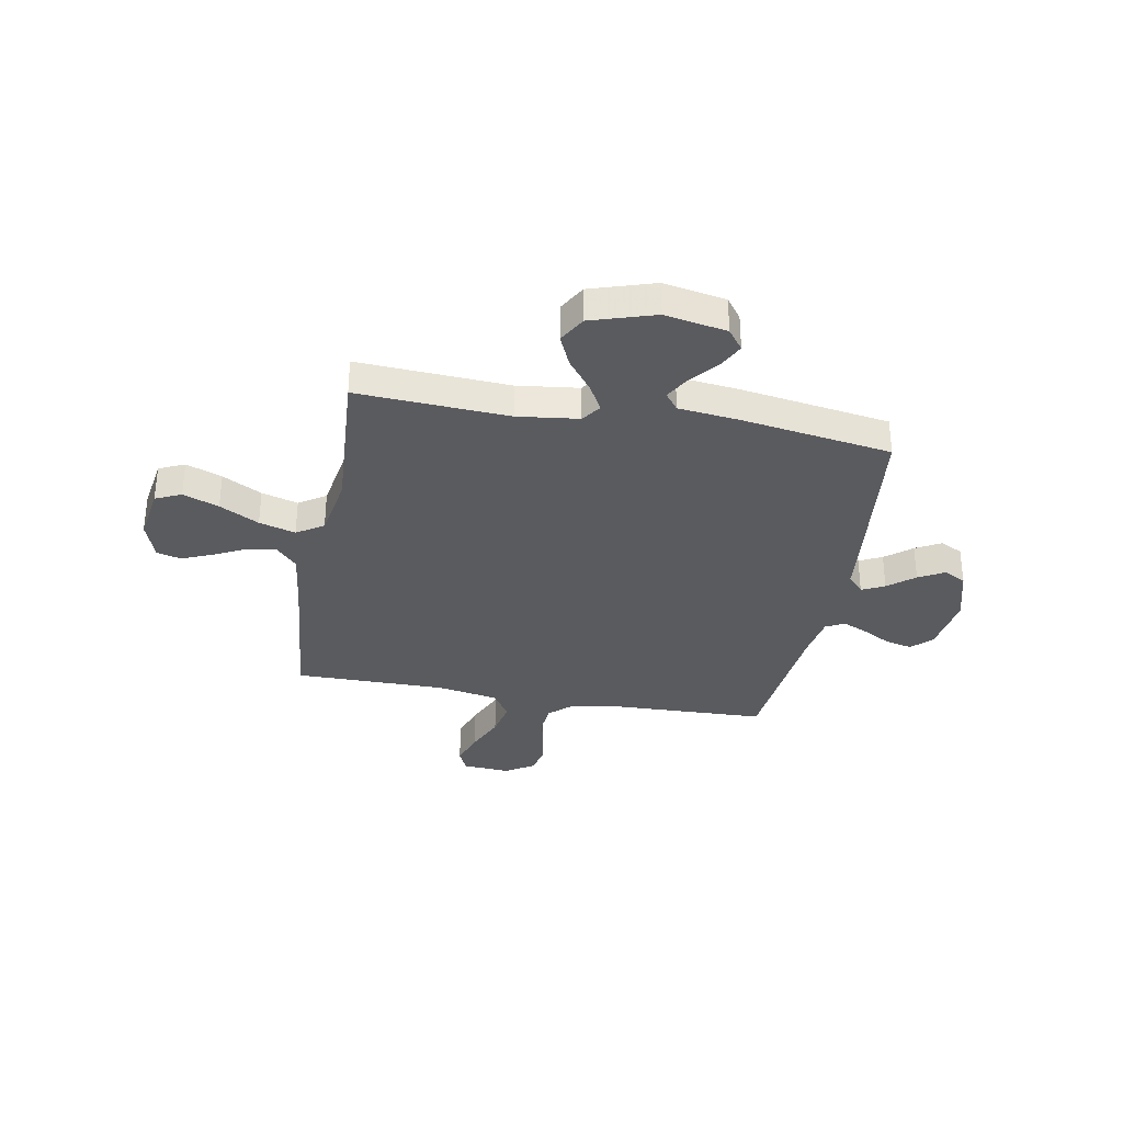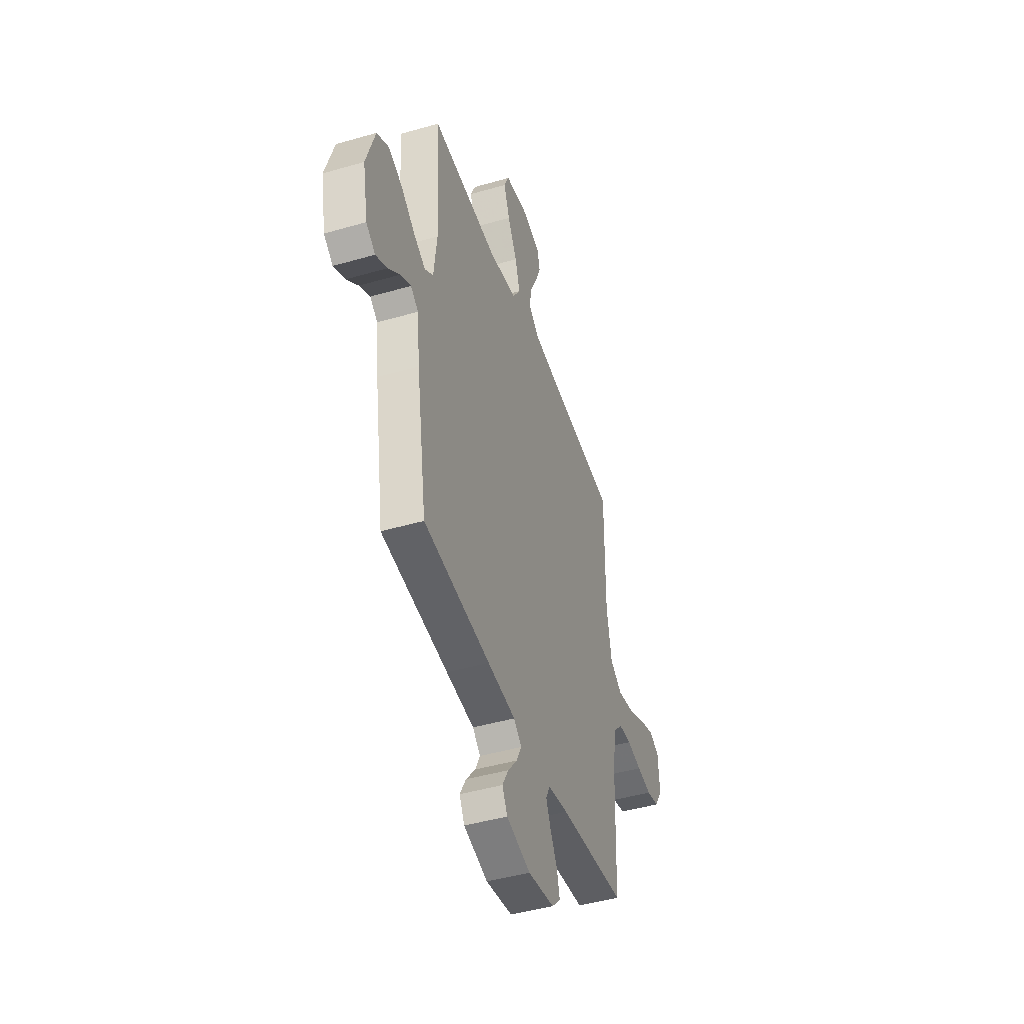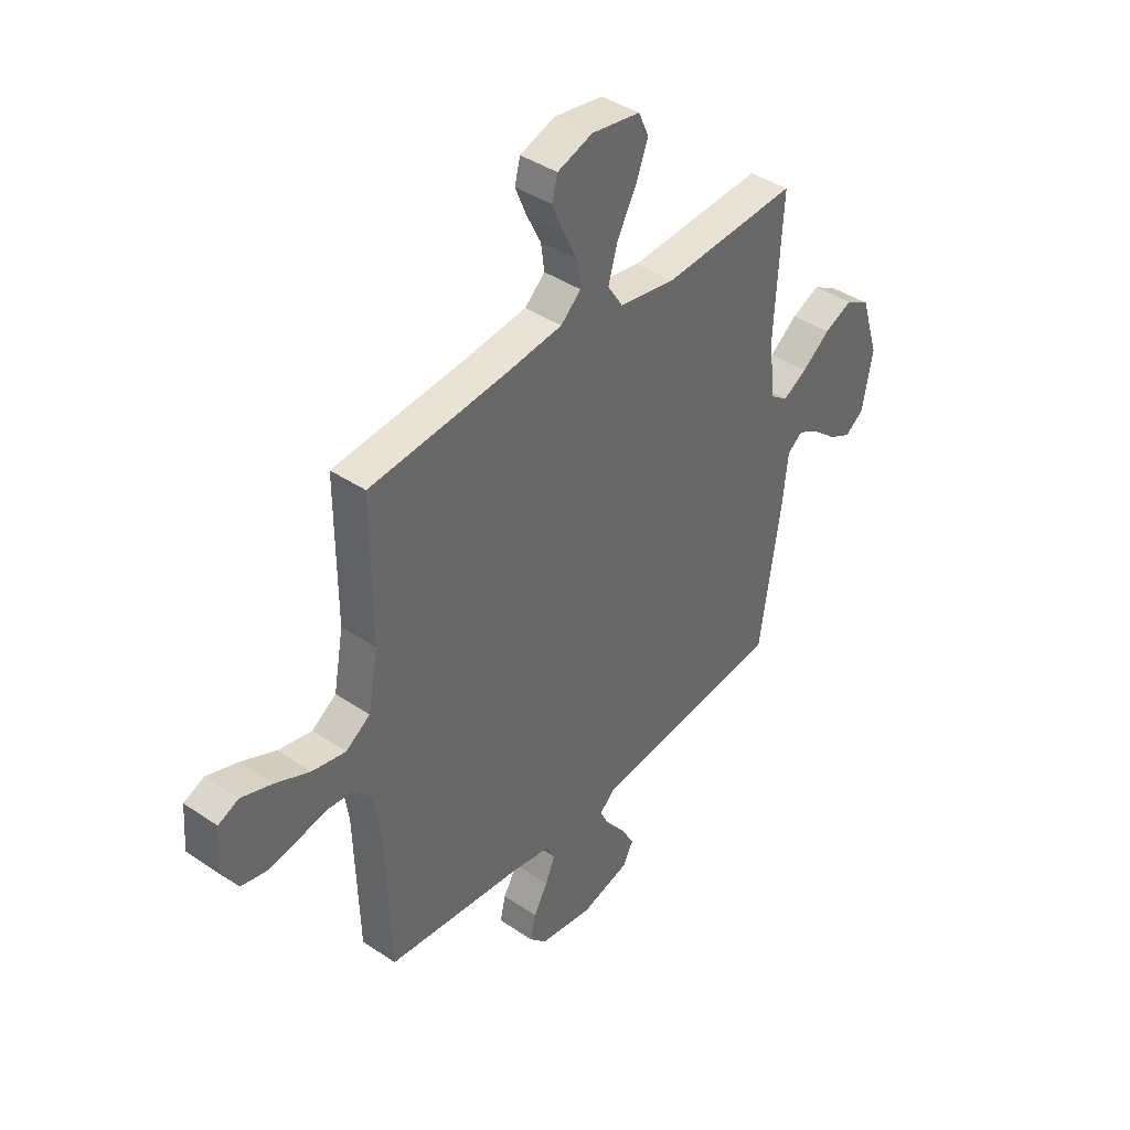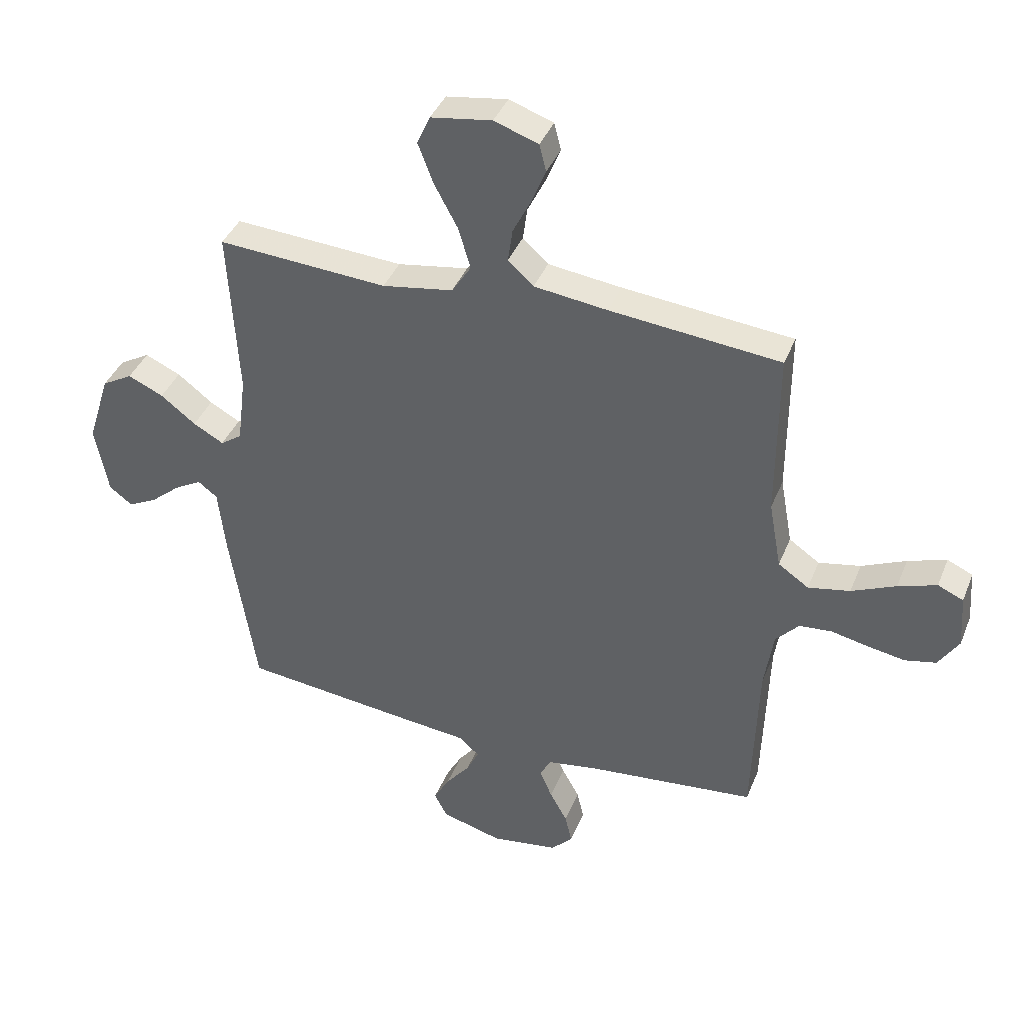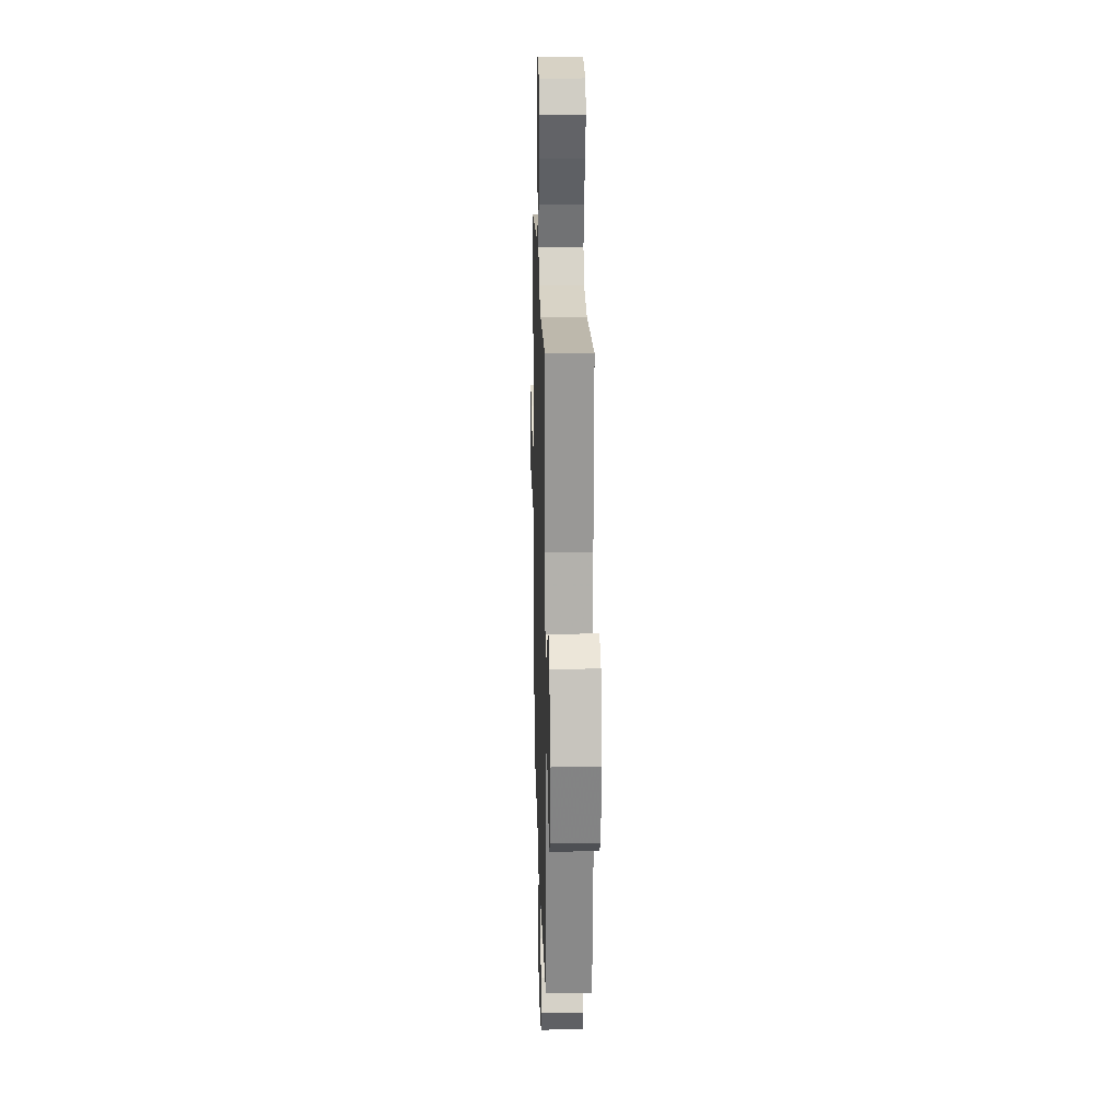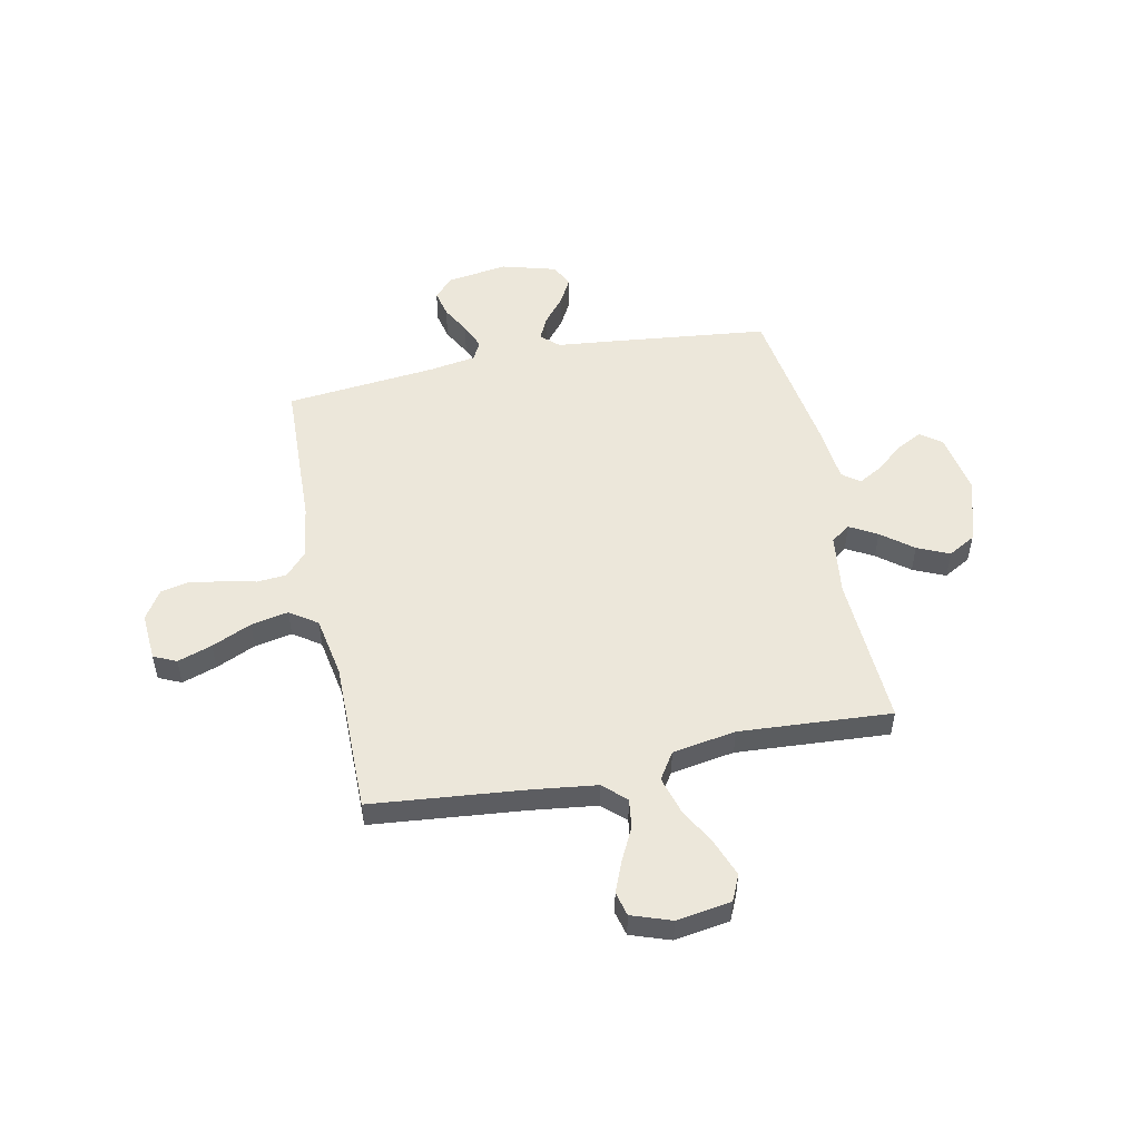
<metadata>
{"format":"obj","ext":"obj","renderer":"f3d","projection":"perspective","resolution":1024,"background":"white","views":[{"elev":-33.4,"azim":79.7,"up":"+Y"},{"elev":-45.0,"azim":108.6,"up":"+Z"},{"elev":40.8,"azim":-50.4,"up":"+Z"},{"elev":39.5,"azim":-159.4,"up":"+Z"},{"elev":18.3,"azim":88.5,"up":"+Z"},{"elev":52.0,"azim":-11.5,"up":"+Y"}]}
</metadata>
<code>
v -0.5 0.07 0.5
v -0.2 0.07 0.529
v -0.07 0.07 0.545
v -0.025 0.07 0.586
v -0.033 0.07 0.644
v -0.065 0.07 0.708
v -0.09 0.07 0.769
v -0.078 0.07 0.817
v 0 0.07 0.844
v 0.108 0.07 0.827
v 0.131 0.07 0.776
v 0.104 0.07 0.705
v 0.062 0.07 0.627
v 0.041 0.07 0.555
v 0.075 0.07 0.502
v 0.2 0.07 0.481
v 0.5 0.07 0.5
v 0.483 0.07 0.2
v 0.498 0.07 0.079
v 0.536 0.07 0.052
v 0.59 0.07 0.082
v 0.652 0.07 0.13
v 0.715 0.07 0.158
v 0.769 0.07 0.127
v 0.809 0.07 0
v 0.786 0.07 -0.123
v 0.745 0.07 -0.154
v 0.694 0.07 -0.128
v 0.641 0.07 -0.083
v 0.593 0.07 -0.056
v 0.559 0.07 -0.082
v 0.546 0.07 -0.2
v 0.5 0.07 -0.5
v 0.2 0.07 -0.533
v 0.074 0.07 -0.546
v 0.039 0.07 -0.578
v 0.061 0.07 -0.623
v 0.103 0.07 -0.675
v 0.131 0.07 -0.726
v 0.108 0.07 -0.77
v 0 0.07 -0.8
v -0.118 0.07 -0.782
v -0.156 0.07 -0.743
v -0.144 0.07 -0.69
v -0.113 0.07 -0.634
v -0.091 0.07 -0.583
v -0.11 0.07 -0.546
v -0.2 0.07 -0.531
v -0.5 0.07 -0.5
v -0.51 0.07 -0.2
v -0.526 0.07 -0.094
v -0.567 0.07 -0.049
v -0.625 0.07 -0.044
v -0.691 0.07 -0.058
v -0.756 0.07 -0.069
v -0.811 0.07 -0.057
v -0.847 0.07 0
v -0.84 0.07 0.095
v -0.795 0.07 0.115
v -0.727 0.07 0.092
v -0.649 0.07 0.057
v -0.575 0.07 0.042
v -0.521 0.07 0.079
v -0.499 0.07 0.2
v -0.5 0 0.5
v -0.2 0 0.529
v -0.07 0 0.545
v -0.025 0 0.586
v -0.033 0 0.644
v -0.065 0 0.708
v -0.09 0 0.769
v -0.078 0 0.817
v 0 0 0.844
v 0.108 0 0.827
v 0.131 0 0.776
v 0.104 0 0.705
v 0.062 0 0.627
v 0.041 0 0.555
v 0.075 0 0.502
v 0.2 0 0.481
v 0.5 0 0.5
v 0.483 0 0.2
v 0.498 0 0.079
v 0.536 0 0.052
v 0.59 0 0.082
v 0.652 0 0.13
v 0.715 0 0.158
v 0.769 0 0.127
v 0.809 0 0
v 0.786 0 -0.123
v 0.745 0 -0.154
v 0.694 0 -0.128
v 0.641 0 -0.083
v 0.593 0 -0.056
v 0.559 0 -0.082
v 0.546 0 -0.2
v 0.5 0 -0.5
v 0.2 0 -0.533
v 0.074 0 -0.546
v 0.039 0 -0.578
v 0.061 0 -0.623
v 0.103 0 -0.675
v 0.131 0 -0.726
v 0.108 0 -0.77
v 0 0 -0.8
v -0.118 0 -0.782
v -0.156 0 -0.743
v -0.144 0 -0.69
v -0.113 0 -0.634
v -0.091 0 -0.583
v -0.11 0 -0.546
v -0.2 0 -0.531
v -0.5 0 -0.5
v -0.51 0 -0.2
v -0.526 0 -0.094
v -0.567 0 -0.049
v -0.625 0 -0.044
v -0.691 0 -0.058
v -0.756 0 -0.069
v -0.811 0 -0.057
v -0.847 0 0
v -0.84 0 0.095
v -0.795 0 0.115
v -0.727 0 0.092
v -0.649 0 0.057
v -0.575 0 0.042
v -0.521 0 0.079
v -0.499 0 0.2
f 59 60 61
f 58 59 61
f 57 58 61
f 56 57 61
f 55 56 61
f 54 55 61
f 53 54 61
f 52 53 61 62
f 51 52 62 63
f 48 49 50
f 51 63 64
f 50 51 64
f 48 50 64
f 47 48 64
f 43 44 45
f 42 43 45
f 41 42 45
f 40 41 45
f 39 40 45
f 38 39 45
f 37 38 45
f 36 37 45 46
f 35 36 46 47
f 64 1 2
f 47 64 2
f 35 47 2
f 34 35 2
f 33 34 2
f 32 33 2
f 31 32 2
f 27 28 29
f 26 27 29
f 25 26 29
f 24 25 29
f 23 24 29
f 22 23 29
f 21 22 29
f 20 21 29 30
f 16 17 18
f 15 16 18 19
f 11 12 13
f 10 11 13
f 9 10 13
f 8 9 13
f 7 8 13
f 6 7 13
f 5 6 13
f 4 5 13 14
f 3 4 14 15
f 30 31 2
f 20 30 2
f 19 20 2
f 2 3 15 19
f 125 124 123
f 125 123 122
f 125 122 121
f 125 121 120
f 125 120 119
f 125 119 118
f 125 118 117
f 126 125 117 116
f 127 126 116 115
f 114 113 112
f 128 127 115
f 128 115 114
f 128 114 112
f 128 112 111
f 109 108 107
f 109 107 106
f 109 106 105
f 109 105 104
f 109 104 103
f 109 103 102
f 109 102 101
f 110 109 101 100
f 111 110 100 99
f 66 65 128
f 66 128 111
f 66 111 99
f 66 99 98
f 66 98 97
f 66 97 96
f 66 96 95
f 93 92 91
f 93 91 90
f 93 90 89
f 93 89 88
f 93 88 87
f 93 87 86
f 93 86 85
f 94 93 85 84
f 82 81 80
f 83 82 80 79
f 77 76 75
f 77 75 74
f 77 74 73
f 77 73 72
f 77 72 71
f 77 71 70
f 77 70 69
f 78 77 69 68
f 79 78 68 67
f 66 95 94
f 66 94 84
f 66 84 83
f 83 79 67 66
f 1 65 66 2
f 2 66 67 3
f 3 67 68 4
f 4 68 69 5
f 5 69 70 6
f 6 70 71 7
f 7 71 72 8
f 8 72 73 9
f 9 73 74 10
f 10 74 75 11
f 11 75 76 12
f 12 76 77 13
f 13 77 78 14
f 14 78 79 15
f 15 79 80 16
f 16 80 81 17
f 17 81 82 18
f 18 82 83 19
f 19 83 84 20
f 20 84 85 21
f 21 85 86 22
f 22 86 87 23
f 23 87 88 24
f 24 88 89 25
f 25 89 90 26
f 26 90 91 27
f 27 91 92 28
f 28 92 93 29
f 29 93 94 30
f 30 94 95 31
f 31 95 96 32
f 32 96 97 33
f 33 97 98 34
f 34 98 99 35
f 35 99 100 36
f 36 100 101 37
f 37 101 102 38
f 38 102 103 39
f 39 103 104 40
f 40 104 105 41
f 41 105 106 42
f 42 106 107 43
f 43 107 108 44
f 44 108 109 45
f 45 109 110 46
f 46 110 111 47
f 47 111 112 48
f 48 112 113 49
f 49 113 114 50
f 50 114 115 51
f 51 115 116 52
f 52 116 117 53
f 53 117 118 54
f 54 118 119 55
f 55 119 120 56
f 56 120 121 57
f 57 121 122 58
f 58 122 123 59
f 59 123 124 60
f 60 124 125 61
f 61 125 126 62
f 62 126 127 63
f 63 127 128 64
f 64 128 65 1

</code>
